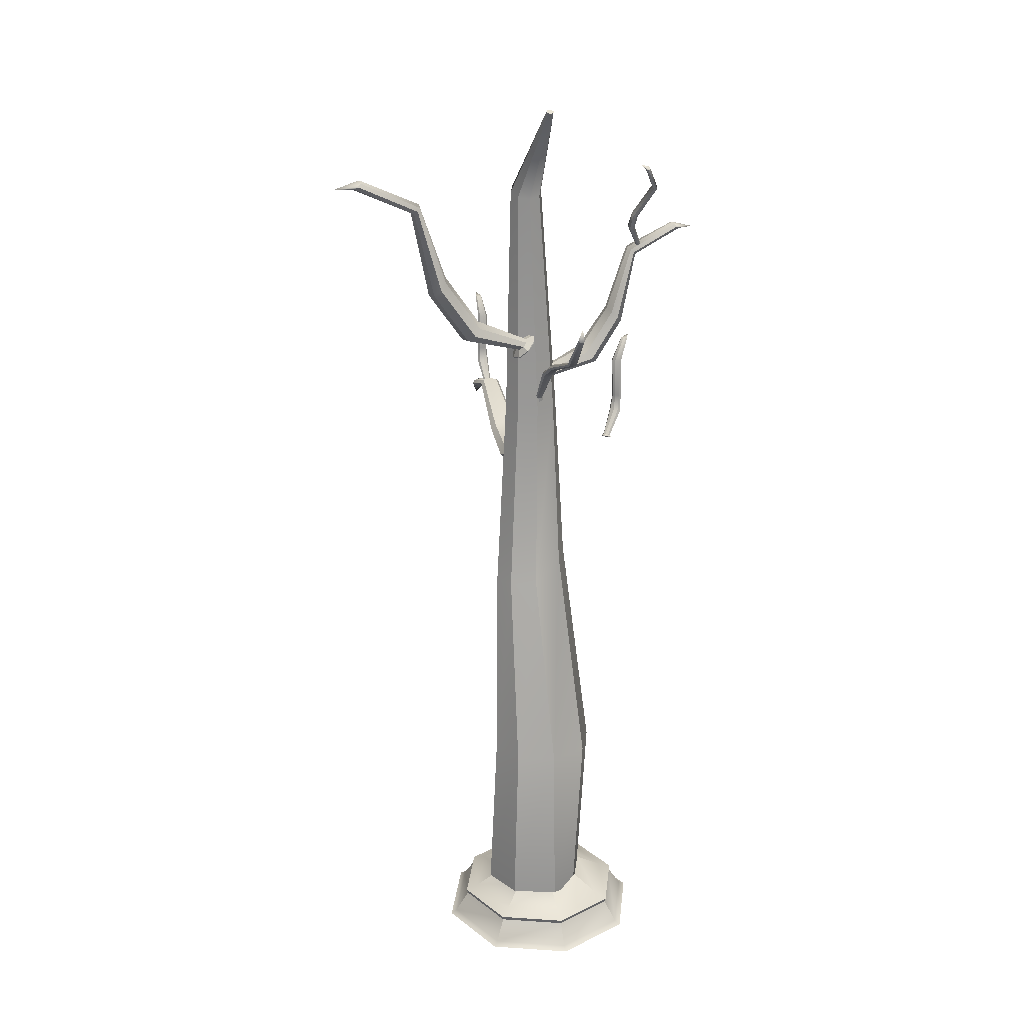
<metadata>
{"format":"obj","ext":"obj","renderer":"f3d","projection":"perspective","resolution":1024,"background":"white","views":[{"elev":24.1,"azim":-99.2,"up":"+Y"}]}
</metadata>
<code>
g default
v 8.94 0.7485 -8.045
v 9.039 0.7485 -8.402
v 8.856 0.7485 -8.725
v 8.498 0.7485 -8.824
v 8.175 0.7485 -8.642
v 8.076 0.7485 -8.284
v 8.259 0.7485 -7.961
v 8.617 0.7485 -7.862
v 8.357 11.41 -8.288
v 8.365 11.41 -8.319
v 8.35 11.41 -8.348
v 8.32 11.4 -8.357
v 8.294 11.39 -8.341
v 8.286 11.38 -8.31
v 8.301 11.39 -8.281
v 8.331 11.4 -8.273
v 8.557 0.6125 -8.343
v 8.326 11.4 -8.315
v 8.827 0.8848 -8.012
v 8.911 0.8848 -8.382
v 8.851 1.039 -8.884
v 8.388 1.039 -9.038
v 7.976 1.039 -8.776
v 7.857 1.039 -8.252
v 8.21 0.8848 -7.936
v 8.537 0.8848 -7.828
v 8.909 3.059 -7.938
v 8.551 3.059 -7.711
v 8.149 3.059 -7.845
v 7.938 3.059 -8.262
v 8.041 3.059 -8.718
v 8.399 3.059 -8.945
v 8.802 3.059 -8.811
v 9.013 3.059 -8.394
v 9.534 5.454 -8.104
v 9.269 5.454 -7.924
v 8.968 5.454 -8.034
v 8.761 5.215 -8.368
v 8.8 5.215 -8.69
v 8.971 5.215 -8.843
v 9.173 5.215 -8.736
v 9.289 5.215 -8.433
v 9.275 7.654 -8.204
v 9.078 7.654 -8.086
v 8.858 7.654 -8.153
v 8.744 7.654 -8.366
v 8.803 7.654 -8.601
v 9 7.654 -8.719
v 9.22 7.654 -8.652
v 9.333 7.654 -8.439
v 9.407 10.3 -8.312
v 9.298 10.25 -8.242
v 9.175 10.21 -8.283
v 9.11 10.19 -8.411
v 9.142 10.21 -8.551
v 9.251 10.25 -8.62
v 9.375 10.3 -8.579
v 9.439 10.31 -8.452
v 9.537 0.463 -7.578
v 9.791 0.463 -8.495
v 9.574 0.8027 -8.468
v 9.365 0.8027 -7.713
v 9.322 0.463 -9.323
v 9.188 0.8027 -9.15
v 8.406 0.463 -9.577
v 8.432 0.8027 -9.36
v 7.578 0.463 -9.108
v 7.75 0.8027 -8.974
v 7.324 0.463 -8.191
v 7.541 0.8027 -8.218
v 7.792 0.463 -7.364
v 7.927 0.8027 -7.536
v 8.709 0.463 -7.11
v 8.682 0.8027 -7.326
v 8.992 1.039 -8.004
v 9.105 1.039 -8.41
v 9.24 0.8621 -7.81
v 9.417 0.8621 -8.449
v 8.897 1.039 -8.778
v 9.091 0.8621 -9.026
v 8.49 1.039 -8.89
v 8.452 0.8621 -9.203
v 8.123 1.039 -8.683
v 7.874 0.8621 -8.877
v 8.01 1.039 -8.276
v 7.697 0.8621 -8.237
v 8.218 1.039 -7.909
v 8.024 0.8621 -7.66
v 8.625 1.039 -7.796
v 8.663 0.8621 -7.483
v 9.48 0.5053 -7.622
v 9.72 0.5053 -8.486
v 9.561 0.7545 -8.467
v 9.354 0.7545 -7.721
v 9.278 0.5053 -9.266
v 9.18 0.7545 -9.14
v 8.414 0.5053 -9.505
v 8.434 0.7545 -9.346
v 7.634 0.5053 -9.064
v 7.761 0.7545 -8.965
v 7.395 0.5053 -8.2
v 7.554 0.7545 -8.22
v 7.837 0.5053 -7.42
v 7.935 0.7545 -7.546
v 8.7 0.5053 -7.181
v 8.681 0.7545 -7.34
g TreeBase Tree
f 19 20 34 27
f 20 21 33 34
f 21 22 32 33
f 22 23 31 32
f 23 24 30 31
f 24 25 29 30
f 25 26 28 29
f 26 19 27 28
f 2 1 17
f 3 2 17
f 4 3 17
f 5 4 17
f 6 5 17
f 7 6 17
f 8 7 17
f 1 8 17
f 9 10 18
f 10 11 18
f 11 12 18
f 12 13 18
f 13 14 18
f 14 15 18
f 15 16 18
f 16 9 18
f 91 92 93 94
f 92 95 96 93
f 95 97 98 96
f 97 99 100 98
f 99 101 102 100
f 101 103 104 102
f 103 105 106 104
f 105 91 94 106
f 28 27 35 36
f 29 28 36 37
f 30 29 37 38
f 31 30 38 39
f 32 31 39 40
f 33 32 40 41
f 34 33 41 42
f 27 34 42 35
f 36 35 43 44
f 37 36 44 45
f 38 37 45 46
f 39 38 46 47
f 40 39 47 48
f 41 40 48 49
f 42 41 49 50
f 35 42 50 43
f 44 43 51 52
f 45 44 52 53
f 46 45 53 54
f 47 46 54 55
f 48 47 55 56
f 49 48 56 57
f 50 49 57 58
f 43 50 58 51
f 52 51 9 16
f 53 52 16 15
f 54 53 15 14
f 55 54 14 13
f 56 55 13 12
f 57 56 12 11
f 58 57 11 10
f 51 58 10 9
f 1 2 60 59
f 76 75 77 78
f 2 3 63 60
f 79 76 78 80
f 3 4 65 63
f 81 79 80 82
f 4 5 67 65
f 83 81 82 84
f 5 6 69 67
f 85 83 84 86
f 6 7 71 69
f 87 85 86 88
f 7 8 73 71
f 89 87 88 90
f 8 1 59 73
f 75 89 90 77
f 20 19 75 76
f 62 61 78 77
f 21 20 76 79
f 61 64 80 78
f 22 21 79 81
f 64 66 82 80
f 23 22 81 83
f 66 68 84 82
f 24 23 83 85
f 68 70 86 84
f 25 24 85 87
f 70 72 88 86
f 26 25 87 89
f 72 74 90 88
f 19 26 89 75
f 74 62 77 90
f 59 60 92 91
f 61 62 94 93
f 60 63 95 92
f 64 61 93 96
f 63 65 97 95
f 66 64 96 98
f 65 67 99 97
f 68 66 98 100
f 67 69 101 99
f 70 68 100 102
f 69 71 103 101
f 72 70 102 104
f 71 73 105 103
f 74 72 104 106
f 73 59 91 105
f 62 74 106 94
g default
v 11.64 6.917 -8.634
v 11.64 6.9 -8.69
v 11.63 6.917 -8.745
v 11.63 6.957 -8.769
v 11.63 6.997 -8.745
v 11.64 7.013 -8.69
v 11.64 6.997 -8.634
v 11.65 6.957 -8.61
v 11.77 6.781 -8.706
v 9.287 6.79 -8.27
v 9.271 6.752 -8.399
v 9.255 6.79 -8.527
v 9.249 6.882 -8.58
v 9.255 6.975 -8.527
v 9.271 7.013 -8.399
v 9.287 6.975 -8.27
v 9.293 6.882 -8.217
v 9.78 6.559 -8.307
v 9.788 6.644 -8.244
v 9.78 6.729 -8.307
v 9.761 6.764 -8.459
v 9.742 6.729 -8.611
v 9.735 6.644 -8.674
v 9.742 6.559 -8.611
v 9.761 6.524 -8.459
v 10.35 6.669 -8.407
v 10.36 6.754 -8.356
v 10.35 6.839 -8.407
v 10.34 6.874 -8.53
v 10.32 6.839 -8.653
v 10.32 6.754 -8.704
v 10.32 6.669 -8.653
v 10.34 6.634 -8.53
v 11.06 7.128 -8.531
v 11.06 7.168 -8.496
v 11.06 7.209 -8.531
v 11.05 7.226 -8.617
v 11.04 7.209 -8.703
v 11.03 7.168 -8.738
v 11.04 7.128 -8.703
v 11.05 7.111 -8.617
v 9.206 6.686 -8.192
v 9.182 6.604 -8.388
v 9.182 6.882 -8.388
v 9.158 6.686 -8.583
v 9.148 6.882 -8.664
v 9.158 7.079 -8.583
v 9.182 7.161 -8.388
v 9.206 7.079 -8.192
v 9.216 6.882 -8.111
v 9.197 6.603 -8.39
v 9.221 6.685 -8.193
v 9.173 6.685 -8.586
v 9.163 6.882 -8.667
v 9.173 7.08 -8.586
v 9.197 7.162 -8.39
v 9.221 7.08 -8.193
v 9.231 6.882 -8.112
g Tree Branch
f 116 117 131 124
f 117 118 130 131
f 118 119 129 130
f 119 120 128 129
f 120 121 127 128
f 121 122 126 127
f 122 123 125 126
f 123 116 124 125
f 149 148 150
f 151 149 150
f 152 151 150
f 153 152 150
f 154 153 150
f 155 154 150
f 156 155 150
f 148 156 150
f 107 108 115
f 108 109 115
f 109 110 115
f 110 111 115
f 111 112 115
f 112 113 115
f 113 114 115
f 114 107 115
f 148 149 157 158
f 149 151 159 157
f 151 152 160 159
f 152 153 161 160
f 153 154 162 161
f 154 155 163 162
f 155 156 164 163
f 156 148 158 164
f 125 124 132 133
f 126 125 133 134
f 127 126 134 135
f 128 127 135 136
f 129 128 136 137
f 130 129 137 138
f 131 130 138 139
f 124 131 139 132
f 133 132 140 141
f 134 133 141 142
f 135 134 142 143
f 136 135 143 144
f 137 136 144 145
f 138 137 145 146
f 139 138 146 147
f 132 139 147 140
f 141 140 107 114
f 142 141 114 113
f 143 142 113 112
f 144 143 112 111
f 145 144 111 110
f 146 145 110 109
f 147 146 109 108
f 140 147 108 107
f 117 116 158 157
f 118 117 157 159
f 119 118 159 160
f 120 119 160 161
f 121 120 161 162
f 122 121 162 163
f 123 122 163 164
f 116 123 164 158
g default
v 11.63 8.208 -8.66
v 11.63 8.204 -8.689
v 11.62 8.208 -8.715
v 11.6 8.216 -8.725
v 11.58 8.224 -8.711
v 11.58 8.227 -8.683
v 11.59 8.224 -8.656
v 11.61 8.216 -8.647
v 11.71 8.241 -8.699
v 11.18 7.108 -8.604
v 11.19 7.104 -8.634
v 11.18 7.108 -8.663
v 11.16 7.116 -8.672
v 11.14 7.125 -8.658
v 11.14 7.128 -8.628
v 11.15 7.125 -8.6
v 11.17 7.116 -8.59
v 11.41 7.342 -8.613
v 11.39 7.353 -8.59
v 11.36 7.364 -8.607
v 11.35 7.368 -8.654
v 11.35 7.364 -8.704
v 11.37 7.353 -8.727
v 11.4 7.342 -8.71
v 11.42 7.337 -8.663
v 11.45 7.525 -8.628
v 11.43 7.536 -8.608
v 11.41 7.547 -8.621
v 11.39 7.552 -8.659
v 11.4 7.547 -8.7
v 11.42 7.536 -8.719
v 11.45 7.525 -8.706
v 11.46 7.521 -8.668
v 11.42 7.982 -8.62
v 11.4 7.99 -8.6
v 11.38 7.998 -8.615
v 11.37 8.001 -8.656
v 11.37 7.998 -8.7
v 11.39 7.99 -8.719
v 11.41 7.982 -8.704
v 11.42 7.979 -8.663
v 11.2 7.08 -8.591
v 11.21 7.072 -8.637
v 11.15 7.087 -8.63
v 11.19 7.08 -8.679
v 11.15 7.098 -8.693
v 11.11 7.116 -8.669
v 11.1 7.123 -8.623
v 11.12 7.116 -8.581
v 11.16 7.098 -8.568
v 11.21 7.075 -8.637
v 11.2 7.083 -8.591
v 11.19 7.083 -8.68
v 11.15 7.101 -8.693
v 11.11 7.119 -8.67
v 11.1 7.126 -8.623
v 11.12 7.119 -8.581
v 11.16 7.101 -8.568
g Tree Branch3
f 174 175 189 182
f 175 176 188 189
f 176 177 187 188
f 177 178 186 187
f 178 179 185 186
f 179 180 184 185
f 180 181 183 184
f 181 174 182 183
f 207 206 208
f 209 207 208
f 210 209 208
f 211 210 208
f 212 211 208
f 213 212 208
f 214 213 208
f 206 214 208
f 165 166 173
f 166 167 173
f 167 168 173
f 168 169 173
f 169 170 173
f 170 171 173
f 171 172 173
f 172 165 173
f 206 207 215 216
f 207 209 217 215
f 209 210 218 217
f 210 211 219 218
f 211 212 220 219
f 212 213 221 220
f 213 214 222 221
f 214 206 216 222
f 183 182 190 191
f 184 183 191 192
f 185 184 192 193
f 186 185 193 194
f 187 186 194 195
f 188 187 195 196
f 189 188 196 197
f 182 189 197 190
f 191 190 198 199
f 192 191 199 200
f 193 192 200 201
f 194 193 201 202
f 195 194 202 203
f 196 195 203 204
f 197 196 204 205
f 190 197 205 198
f 199 198 165 172
f 200 199 172 171
f 201 200 171 170
f 202 201 170 169
f 203 202 169 168
f 204 203 168 167
f 205 204 167 166
f 198 205 166 165
f 175 174 216 215
f 176 175 215 217
f 177 176 217 218
f 178 177 218 219
f 179 178 219 220
f 180 179 220 221
f 181 180 221 222
f 174 181 222 216
g default
v 7.189 9.056 -8.115
v 7.191 9.062 -8.143
v 7.182 9.056 -8.17
v 7.169 9.04 -8.18
v 7.158 9.025 -8.167
v 7.156 9.018 -8.139
v 7.165 9.025 -8.112
v 7.178 9.04 -8.102
v 7.139 9.179 -8.136
v 8.799 7.804 -8.311
v 8.801 7.81 -8.341
v 8.792 7.804 -8.369
v 8.778 7.787 -8.38
v 8.766 7.771 -8.366
v 8.765 7.764 -8.336
v 8.773 7.771 -8.308
v 8.788 7.787 -8.298
v 8.463 8.223 -8.25
v 8.449 8.202 -8.228
v 8.429 8.181 -8.246
v 8.416 8.172 -8.294
v 8.417 8.181 -8.343
v 8.432 8.202 -8.365
v 8.451 8.223 -8.347
v 8.464 8.232 -8.299
v 8.192 8.396 -8.226
v 8.177 8.375 -8.208
v 8.158 8.354 -8.222
v 8.147 8.346 -8.26
v 8.149 8.354 -8.3
v 8.163 8.375 -8.319
v 8.182 8.396 -8.304
v 8.194 8.405 -8.266
v 7.518 8.658 -8.14
v 7.508 8.642 -8.121
v 7.493 8.627 -8.137
v 7.483 8.62 -8.179
v 7.483 8.627 -8.221
v 7.493 8.642 -8.24
v 7.508 8.658 -8.225
v 7.518 8.665 -8.183
v 8.843 7.8 -8.301
v 8.849 7.815 -8.347
v 8.826 7.752 -8.344
v 8.832 7.8 -8.39
v 8.802 7.765 -8.404
v 8.777 7.731 -8.383
v 8.771 7.716 -8.337
v 8.788 7.731 -8.294
v 8.818 7.765 -8.279
v 8.845 7.818 -8.346
v 8.839 7.804 -8.3
v 8.828 7.804 -8.389
v 8.798 7.769 -8.404
v 8.772 7.734 -8.382
v 8.766 7.72 -8.337
v 8.783 7.734 -8.294
v 8.813 7.769 -8.279
g Tree Branch4
f 232 233 247 240
f 233 234 246 247
f 234 235 245 246
f 235 236 244 245
f 236 237 243 244
f 237 238 242 243
f 238 239 241 242
f 239 232 240 241
f 265 264 266
f 267 265 266
f 268 267 266
f 269 268 266
f 270 269 266
f 271 270 266
f 272 271 266
f 264 272 266
f 223 224 231
f 224 225 231
f 225 226 231
f 226 227 231
f 227 228 231
f 228 229 231
f 229 230 231
f 230 223 231
f 264 265 273 274
f 265 267 275 273
f 267 268 276 275
f 268 269 277 276
f 269 270 278 277
f 270 271 279 278
f 271 272 280 279
f 272 264 274 280
f 241 240 248 249
f 242 241 249 250
f 243 242 250 251
f 244 243 251 252
f 245 244 252 253
f 246 245 253 254
f 247 246 254 255
f 240 247 255 248
f 249 248 256 257
f 250 249 257 258
f 251 250 258 259
f 252 251 259 260
f 253 252 260 261
f 254 253 261 262
f 255 254 262 263
f 248 255 263 256
f 257 256 223 230
f 258 257 230 229
f 259 258 229 228
f 260 259 228 227
f 261 260 227 226
f 262 261 226 225
f 263 262 225 224
f 256 263 224 223
f 233 232 274 273
f 234 233 273 275
f 235 234 275 276
f 236 235 276 277
f 237 236 277 278
f 238 237 278 279
f 239 238 279 280
f 232 239 280 274
g default
v 9.237 9.717 -6.531
v 9.295 9.705 -6.526
v 9.349 9.717 -6.545
v 9.369 9.745 -6.576
v 9.342 9.774 -6.601
v 9.285 9.785 -6.606
v 9.23 9.774 -6.588
v 9.211 9.745 -6.557
v 9.316 9.716 -6.349
v 9.024 7.955 -8.154
v 9.095 7.941 -8.148
v 9.163 7.955 -8.171
v 9.187 7.99 -8.21
v 9.154 8.025 -8.241
v 9.083 8.04 -8.247
v 9.015 8.025 -8.224
v 8.991 7.99 -8.186
v 9.009 8.127 -7.591
v 8.939 8.187 -7.643
v 8.994 8.247 -7.711
v 9.143 8.272 -7.754
v 9.299 8.247 -7.748
v 9.369 8.187 -7.696
v 9.313 8.127 -7.629
v 9.164 8.102 -7.585
v 9.079 8.617 -7.264
v 9.021 8.677 -7.317
v 9.064 8.737 -7.383
v 9.184 8.762 -7.423
v 9.31 8.737 -7.414
v 9.369 8.677 -7.36
v 9.325 8.617 -7.294
v 9.205 8.592 -7.254
v 9.138 9.445 -7.092
v 9.099 9.474 -7.116
v 9.131 9.502 -7.149
v 9.215 9.514 -7.172
v 9.302 9.502 -7.17
v 9.341 9.474 -7.146
v 9.309 9.445 -7.113
v 9.225 9.433 -7.091
v 8.988 7.881 -8.144
v 9.098 7.85 -8.126
v 9.083 7.941 -8.246
v 9.2 7.881 -8.17
v 9.234 7.956 -8.25
v 9.181 8.031 -8.32
v 9.072 8.062 -8.338
v 8.97 8.031 -8.294
v 8.935 7.956 -8.213
v 9.099 7.855 -8.12
v 8.989 7.886 -8.138
v 9.201 7.886 -8.164
v 9.235 7.962 -8.244
v 9.182 8.037 -8.314
v 9.072 8.068 -8.332
v 8.97 8.037 -8.288
v 8.936 7.962 -8.208
g Tree Branch5
f 290 291 305 298
f 291 292 304 305
f 292 293 303 304
f 293 294 302 303
f 294 295 301 302
f 295 296 300 301
f 296 297 299 300
f 297 290 298 299
f 323 322 324
f 325 323 324
f 326 325 324
f 327 326 324
f 328 327 324
f 329 328 324
f 330 329 324
f 322 330 324
f 281 282 289
f 282 283 289
f 283 284 289
f 284 285 289
f 285 286 289
f 286 287 289
f 287 288 289
f 288 281 289
f 322 323 331 332
f 323 325 333 331
f 325 326 334 333
f 326 327 335 334
f 327 328 336 335
f 328 329 337 336
f 329 330 338 337
f 330 322 332 338
f 299 298 306 307
f 300 299 307 308
f 301 300 308 309
f 302 301 309 310
f 303 302 310 311
f 304 303 311 312
f 305 304 312 313
f 298 305 313 306
f 307 306 314 315
f 308 307 315 316
f 309 308 316 317
f 310 309 317 318
f 311 310 318 319
f 312 311 319 320
f 313 312 320 321
f 306 313 321 314
f 315 314 281 288
f 316 315 288 287
f 317 316 287 286
f 318 317 286 285
f 319 318 285 284
f 320 319 284 283
f 321 320 283 282
f 314 321 282 281
f 291 290 332 331
f 292 291 331 333
f 293 292 333 334
f 294 293 334 335
f 295 294 335 336
f 296 295 336 337
f 297 296 337 338
f 290 297 338 332
g default
v 8.719 10.62 -7.089
v 8.694 10.61 -7.096
v 8.669 10.6 -7.088
v 8.658 10.6 -7.068
v 8.669 10.6 -7.048
v 8.694 10.62 -7.041
v 8.719 10.63 -7.049
v 8.729 10.63 -7.069
v 8.666 10.67 -7.159
v 9.233 9.556 -7.062
v 9.207 9.542 -7.07
v 9.18 9.53 -7.061
v 9.169 9.526 -7.04
v 9.18 9.533 -7.02
v 9.206 9.546 -7.011
v 9.233 9.558 -7.021
v 9.244 9.562 -7.042
v 9.119 9.833 -7.193
v 9.137 9.843 -7.166
v 9.119 9.836 -7.139
v 9.075 9.816 -7.127
v 9.031 9.794 -7.137
v 9.013 9.784 -7.164
v 9.031 9.791 -7.191
v 9.075 9.811 -7.203
v 9.03 9.998 -7.168
v 9.045 10.01 -7.141
v 9.03 10 -7.114
v 8.994 9.985 -7.102
v 8.959 9.967 -7.112
v 8.944 9.958 -7.139
v 8.959 9.964 -7.166
v 8.995 9.98 -7.178
v 8.858 10.37 -6.969
v 8.874 10.38 -6.95
v 8.858 10.38 -6.929
v 8.82 10.36 -6.92
v 8.781 10.34 -6.928
v 8.766 10.33 -6.948
v 8.782 10.34 -6.968
v 8.82 10.35 -6.977
v 9.256 9.543 -7.085
v 9.216 9.522 -7.103
v 9.221 9.515 -7.039
v 9.176 9.504 -7.083
v 9.159 9.499 -7.039
v 9.175 9.509 -6.994
v 9.215 9.529 -6.977
v 9.255 9.548 -6.996
v 9.272 9.553 -7.041
v 9.214 9.525 -7.103
v 9.255 9.546 -7.085
v 9.174 9.507 -7.084
v 9.157 9.502 -7.039
v 9.173 9.512 -6.994
v 9.214 9.533 -6.977
v 9.254 9.551 -6.996
v 9.271 9.556 -7.041
g Tree Branch6
f 348 349 363 356
f 349 350 362 363
f 350 351 361 362
f 351 352 360 361
f 352 353 359 360
f 353 354 358 359
f 354 355 357 358
f 355 348 356 357
f 381 380 382
f 383 381 382
f 384 383 382
f 385 384 382
f 386 385 382
f 387 386 382
f 388 387 382
f 380 388 382
f 339 340 347
f 340 341 347
f 341 342 347
f 342 343 347
f 343 344 347
f 344 345 347
f 345 346 347
f 346 339 347
f 380 381 389 390
f 381 383 391 389
f 383 384 392 391
f 384 385 393 392
f 385 386 394 393
f 386 387 395 394
f 387 388 396 395
f 388 380 390 396
f 357 356 364 365
f 358 357 365 366
f 359 358 366 367
f 360 359 367 368
f 361 360 368 369
f 362 361 369 370
f 363 362 370 371
f 356 363 371 364
f 365 364 372 373
f 366 365 373 374
f 367 366 374 375
f 368 367 375 376
f 369 368 376 377
f 370 369 377 378
f 371 370 378 379
f 364 371 379 372
f 373 372 339 346
f 374 373 346 345
f 375 374 345 344
f 376 375 344 343
f 377 376 343 342
f 378 377 342 341
f 379 378 341 340
f 372 379 340 339
f 349 348 390 389
f 350 349 389 391
f 351 350 391 392
f 352 351 392 393
f 353 352 393 394
f 354 353 394 395
f 355 354 395 396
f 348 355 396 390
g default
v 8.561 10.57 -10.58
v 8.492 10.55 -10.58
v 8.427 10.57 -10.56
v 8.403 10.6 -10.52
v 8.435 10.63 -10.49
v 8.504 10.65 -10.49
v 8.569 10.63 -10.51
v 8.593 10.6 -10.55
v 8.466 10.56 -10.79
v 8.816 8.453 -8.631
v 8.731 8.436 -8.638
v 8.65 8.453 -8.61
v 8.621 8.495 -8.564
v 8.66 8.537 -8.526
v 8.746 8.554 -8.519
v 8.827 8.537 -8.547
v 8.856 8.495 -8.593
v 8.834 8.659 -9.305
v 8.918 8.73 -9.243
v 8.852 8.802 -9.162
v 8.673 8.832 -9.11
v 8.487 8.802 -9.117
v 8.403 8.73 -9.179
v 8.469 8.659 -9.26
v 8.648 8.629 -9.312
v 8.75 9.247 -9.698
v 8.82 9.319 -9.634
v 8.768 9.39 -9.555
v 8.624 9.42 -9.507
v 8.473 9.39 -9.518
v 8.403 9.319 -9.582
v 8.455 9.247 -9.662
v 8.599 9.217 -9.71
v 8.679 10.24 -9.904
v 8.726 10.27 -9.875
v 8.688 10.31 -9.835
v 8.587 10.32 -9.808
v 8.483 10.31 -9.81
v 8.436 10.27 -9.839
v 8.474 10.24 -9.878
v 8.575 10.22 -9.905
v 8.859 8.364 -8.643
v 8.728 8.326 -8.664
v 8.746 8.436 -8.52
v 8.606 8.364 -8.612
v 8.564 8.454 -8.516
v 8.628 8.544 -8.432
v 8.759 8.581 -8.411
v 8.881 8.544 -8.463
v 8.922 8.454 -8.56
v 8.727 8.333 -8.672
v 8.859 8.37 -8.65
v 8.604 8.37 -8.619
v 8.563 8.461 -8.522
v 8.627 8.551 -8.439
v 8.758 8.588 -8.417
v 8.881 8.551 -8.47
v 8.922 8.461 -8.567
g Tree Branch7
f 406 407 421 414
f 407 408 420 421
f 408 409 419 420
f 409 410 418 419
f 410 411 417 418
f 411 412 416 417
f 412 413 415 416
f 413 406 414 415
f 439 438 440
f 441 439 440
f 442 441 440
f 443 442 440
f 444 443 440
f 445 444 440
f 446 445 440
f 438 446 440
f 397 398 405
f 398 399 405
f 399 400 405
f 400 401 405
f 401 402 405
f 402 403 405
f 403 404 405
f 404 397 405
f 438 439 447 448
f 439 441 449 447
f 441 442 450 449
f 442 443 451 450
f 443 444 452 451
f 444 445 453 452
f 445 446 454 453
f 446 438 448 454
f 415 414 422 423
f 416 415 423 424
f 417 416 424 425
f 418 417 425 426
f 419 418 426 427
f 420 419 427 428
f 421 420 428 429
f 414 421 429 422
f 423 422 430 431
f 424 423 431 432
f 425 424 432 433
f 426 425 433 434
f 427 426 434 435
f 428 427 435 436
f 429 428 436 437
f 422 429 437 430
f 431 430 397 404
f 432 431 404 403
f 433 432 403 402
f 434 433 402 401
f 435 434 401 400
f 436 435 400 399
f 437 436 399 398
f 430 437 398 397
f 407 406 448 447
f 408 407 447 449
f 409 408 449 450
f 410 409 450 451
f 411 410 451 452
f 412 411 452 453
f 413 412 453 454
f 406 413 454 448
g default
v 8.457 8.592 -7.325
v 8.479 8.589 -7.343
v 8.49 8.592 -7.369
v 8.483 8.6 -7.39
v 8.461 8.608 -7.391
v 8.439 8.611 -7.374
v 8.428 8.608 -7.347
v 8.435 8.6 -7.327
v 8.544 8.625 -7.294
v 8.1 7.492 -7.592
v 8.124 7.489 -7.611
v 8.135 7.492 -7.639
v 8.127 7.501 -7.66
v 8.105 7.509 -7.662
v 8.081 7.513 -7.643
v 8.07 7.509 -7.615
v 8.078 7.501 -7.594
v 8.27 7.726 -7.439
v 8.239 7.737 -7.438
v 8.231 7.748 -7.469
v 8.252 7.752 -7.514
v 8.29 7.748 -7.547
v 8.322 7.737 -7.548
v 8.329 7.726 -7.517
v 8.308 7.722 -7.472
v 8.31 7.91 -7.421
v 8.281 7.921 -7.423
v 8.271 7.932 -7.451
v 8.287 7.936 -7.488
v 8.318 7.932 -7.514
v 8.348 7.921 -7.512
v 8.358 7.91 -7.484
v 8.342 7.905 -7.446
v 8.277 8.366 -7.442
v 8.252 8.374 -7.439
v 8.248 8.382 -7.464
v 8.268 8.386 -7.503
v 8.299 8.382 -7.532
v 8.324 8.374 -7.535
v 8.328 8.366 -7.51
v 8.309 8.363 -7.471
v 8.102 7.464 -7.572
v 8.142 7.457 -7.597
v 8.092 7.471 -7.635
v 8.155 7.464 -7.643
v 8.134 7.482 -7.682
v 8.09 7.5 -7.692
v 8.05 7.508 -7.667
v 8.037 7.5 -7.621
v 8.058 7.482 -7.582
v 8.143 7.46 -7.596
v 8.103 7.467 -7.571
v 8.157 7.467 -7.642
v 8.135 7.485 -7.682
v 8.091 7.503 -7.691
v 8.051 7.511 -7.666
v 8.038 7.503 -7.62
v 8.059 7.485 -7.581
g Tree Branch8
f 464 465 479 472
f 465 466 478 479
f 466 467 477 478
f 467 468 476 477
f 468 469 475 476
f 469 470 474 475
f 470 471 473 474
f 471 464 472 473
f 497 496 498
f 499 497 498
f 500 499 498
f 501 500 498
f 502 501 498
f 503 502 498
f 504 503 498
f 496 504 498
f 455 456 463
f 456 457 463
f 457 458 463
f 458 459 463
f 459 460 463
f 460 461 463
f 461 462 463
f 462 455 463
f 496 497 505 506
f 497 499 507 505
f 499 500 508 507
f 500 501 509 508
f 501 502 510 509
f 502 503 511 510
f 503 504 512 511
f 504 496 506 512
f 473 472 480 481
f 474 473 481 482
f 475 474 482 483
f 476 475 483 484
f 477 476 484 485
f 478 477 485 486
f 479 478 486 487
f 472 479 487 480
f 481 480 488 489
f 482 481 489 490
f 483 482 490 491
f 484 483 491 492
f 485 484 492 493
f 486 485 493 494
f 487 486 494 495
f 480 487 495 488
f 489 488 455 462
f 490 489 462 461
f 491 490 461 460
f 492 491 460 459
f 493 492 459 458
f 494 493 458 457
f 495 494 457 456
f 488 495 456 455
f 465 464 506 505
f 466 465 505 507
f 467 466 507 508
f 468 467 508 509
f 469 468 509 510
f 470 469 510 511
f 471 470 511 512
f 464 471 512 506

</code>
